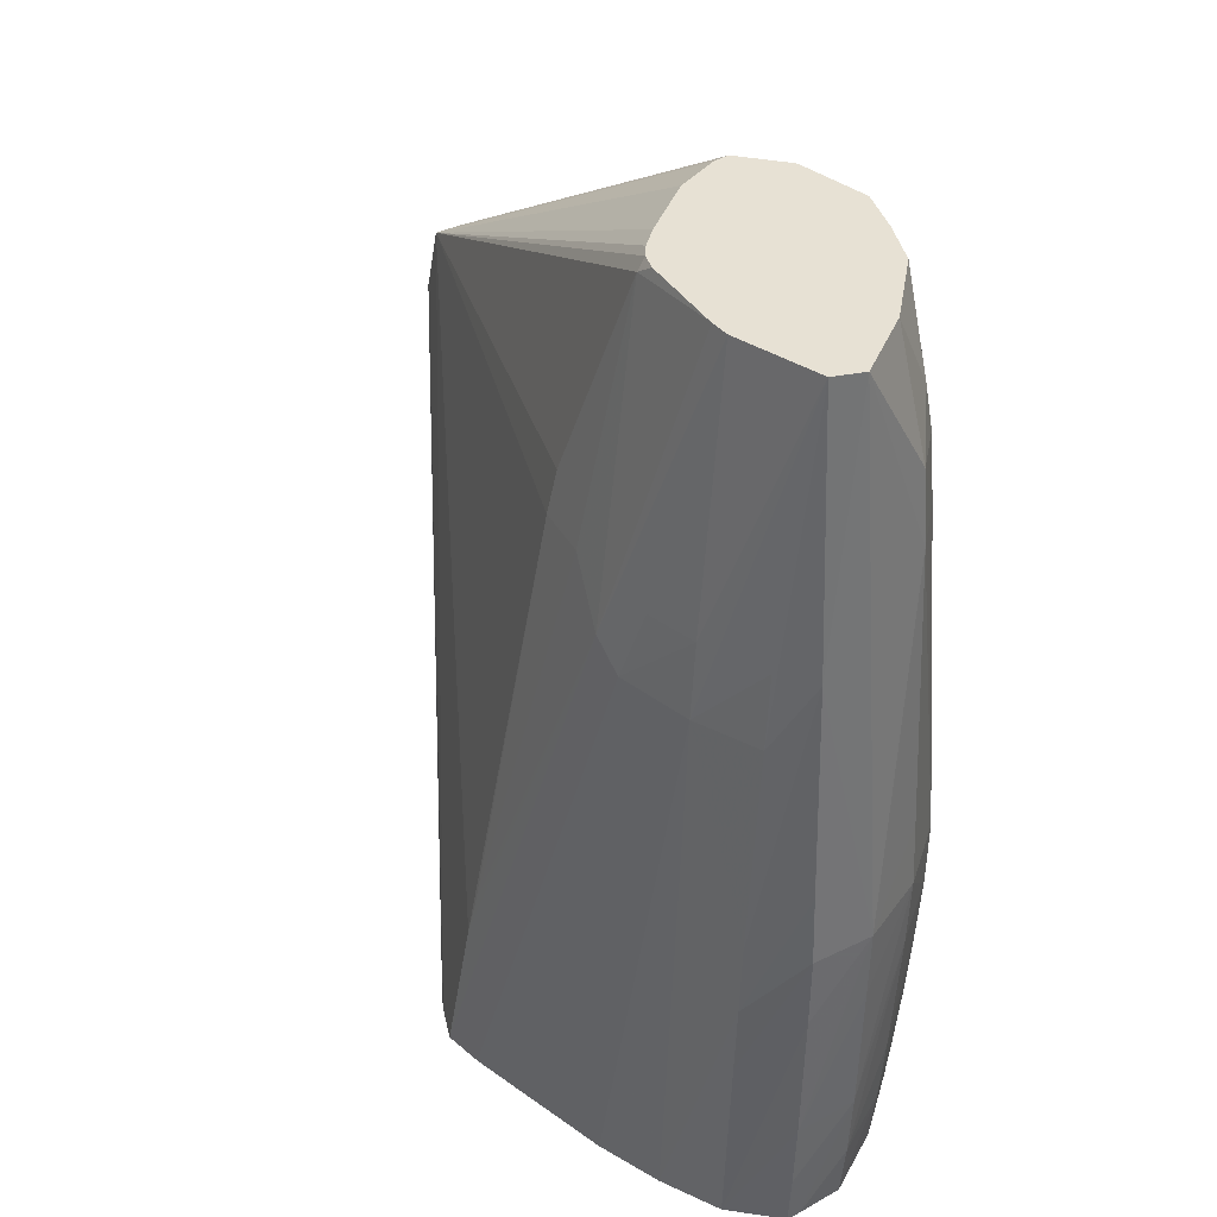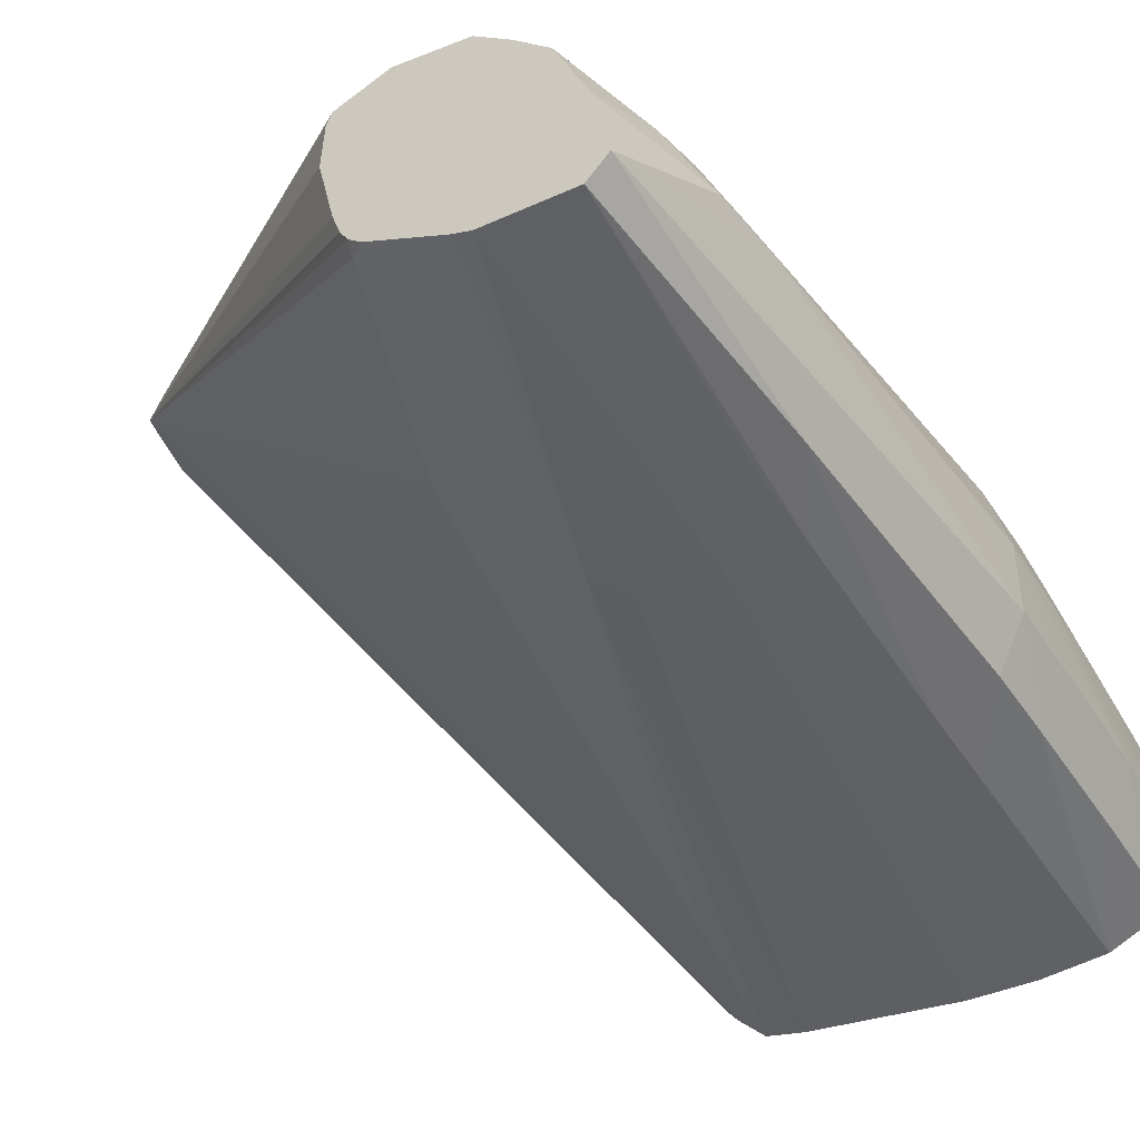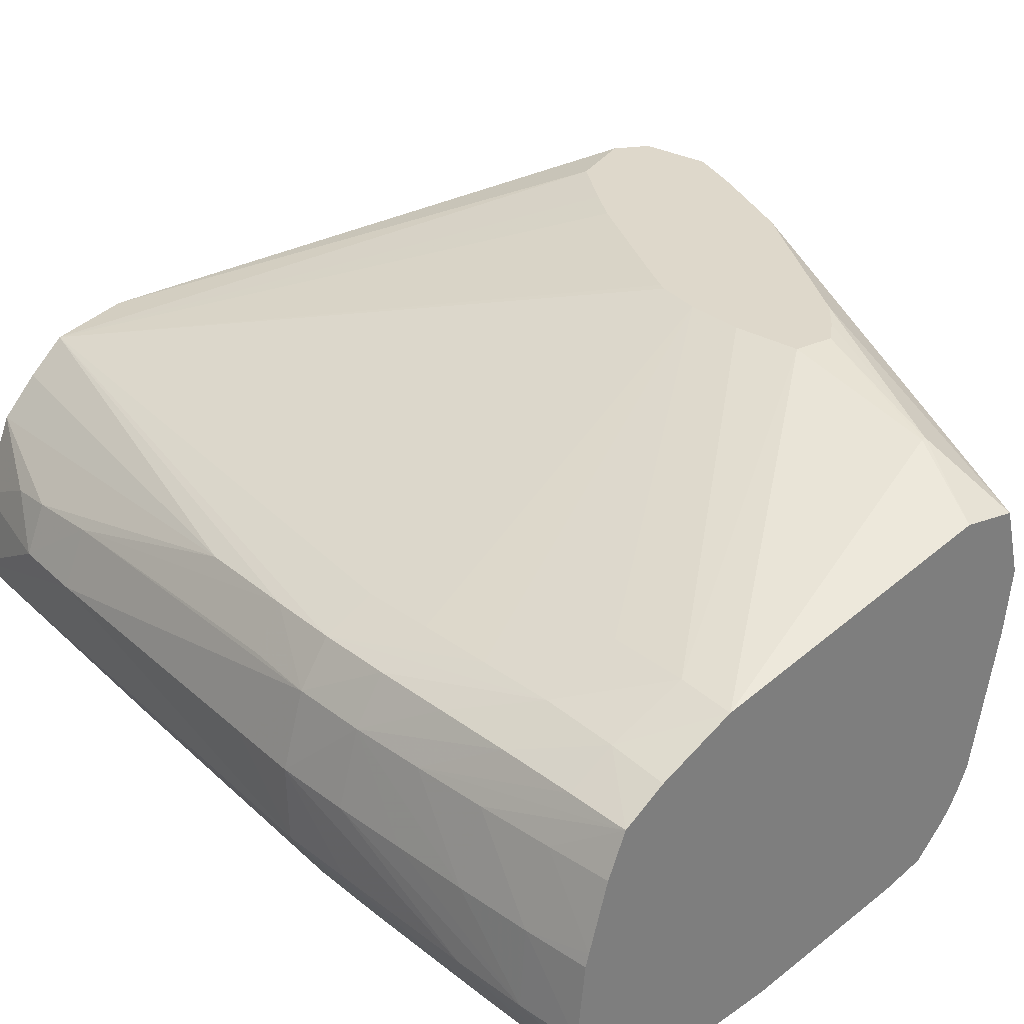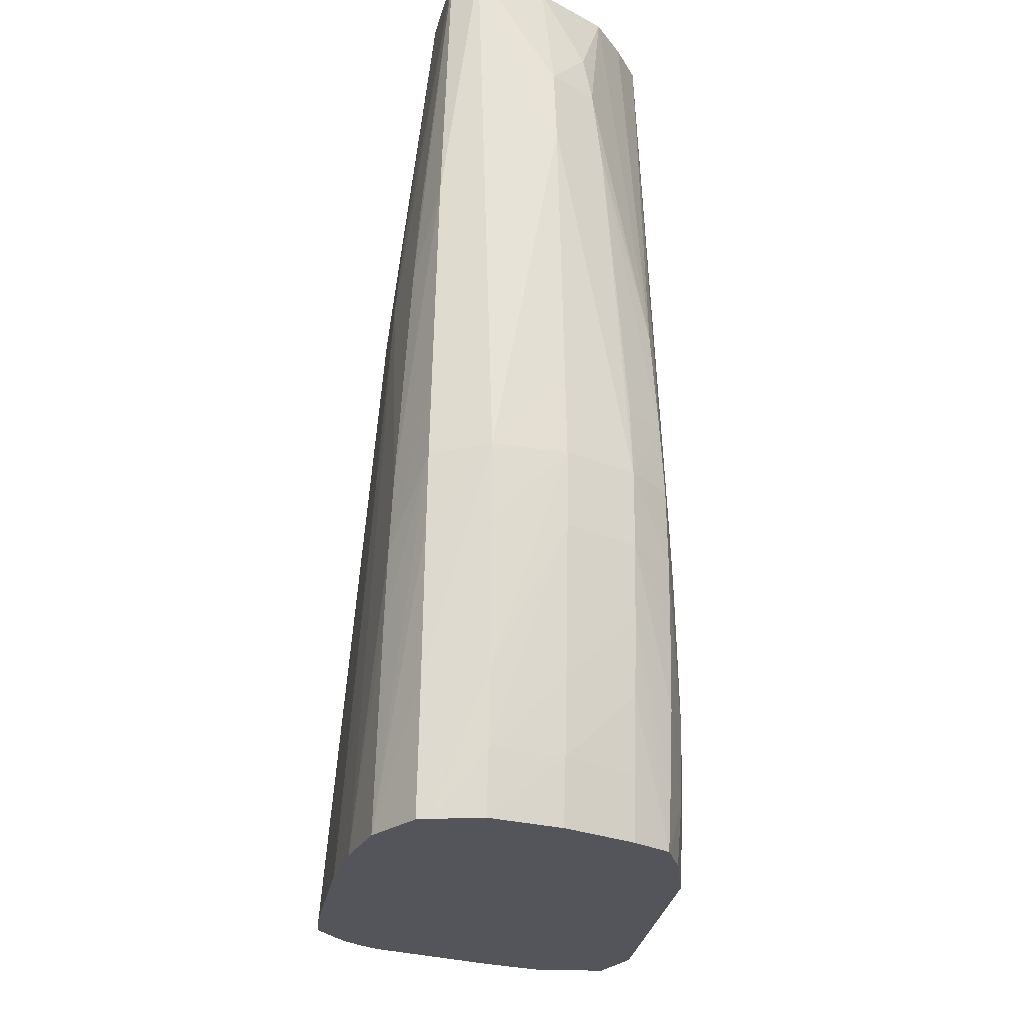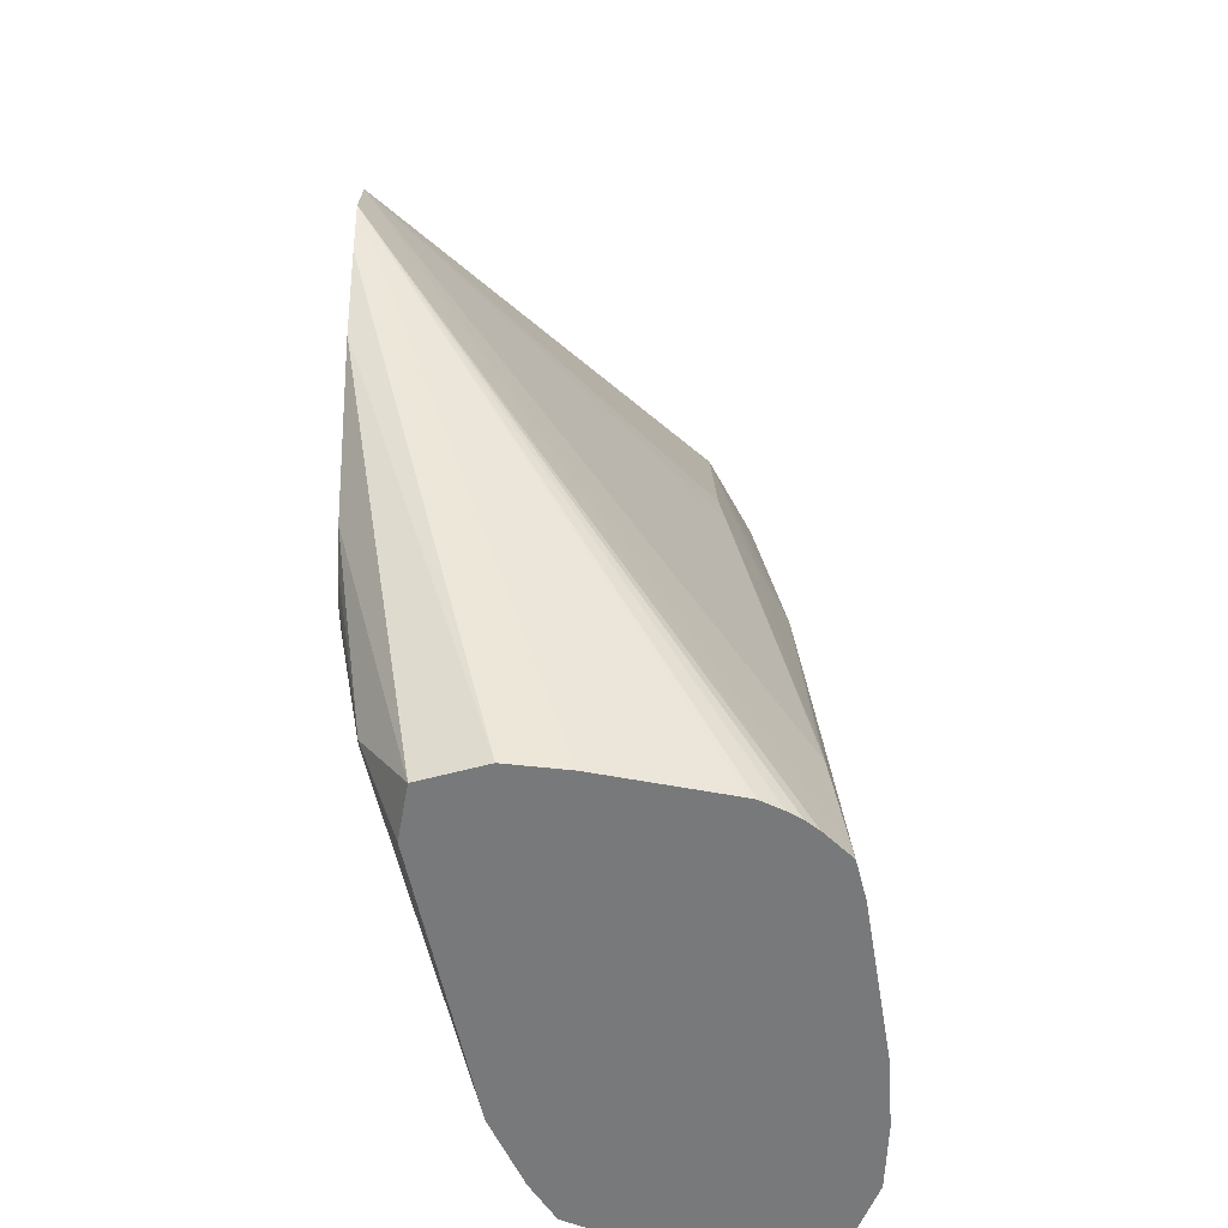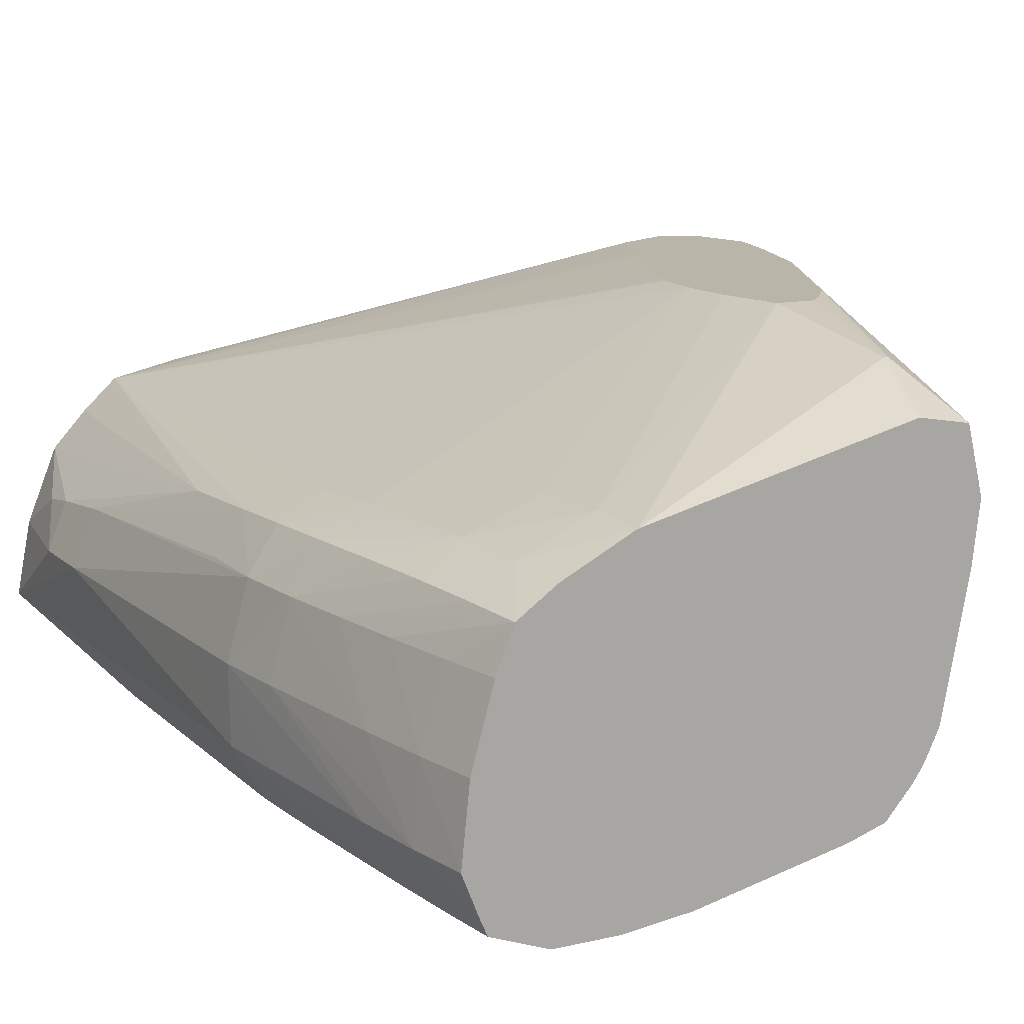
<metadata>
{"format":"obj","ext":"obj","renderer":"f3d","projection":"perspective","resolution":1024,"background":"white","views":[{"elev":39.6,"azim":-147.1,"up":"+Y"},{"elev":-43.7,"azim":-148.5,"up":"+Z"},{"elev":31.6,"azim":-42.0,"up":"+Z"},{"elev":-25.0,"azim":-108.1,"up":"+Y"},{"elev":-57.7,"azim":90.8,"up":"+Y"},{"elev":13.7,"azim":-33.2,"up":"+Z"}]}
</metadata>
<code>
v -0.4386 0.731 0.4021
v -0.4385 0.7305 0.3857
v -0.4383 0.7138 0.3857
v -0.4378 0.6813 0.3857
v -0.4381 0.7145 0.4021
v -0.4337 0.7142 0.4186
v -0.4339 0.7307 0.4186
v -0.4377 0.7472 0.4021
v -0.4319 0.7295 0.374
v -0.432 0.7126 0.3737
v -0.4316 0.6801 0.3733
v -0.4342 0.8131 0.402
v -0.4289 0.8585 0.3849
v -0.4287 0.7964 0.3765
v -0.4313 0.6639 0.3732
v -0.4308 0.6514 0.373
v -0.4321 0.6514 0.3759
v -0.4372 0.6651 0.3856
v -0.4373 0.6981 0.4021
v -0.4275 0.7141 0.4286
v -0.4365 0.6819 0.402
v -0.4329 0.6977 0.4186
v -0.4266 0.6812 0.4285
v -0.4271 0.6975 0.4286
v -0.4275 0.7305 0.4283
v -0.4267 0.7463 0.4278
v -0.4326 0.7467 0.4186
v -0.4291 0.8125 0.4146
v -0.4188 0.7122 0.3694
v -0.4186 0.6956 0.3688
v -0.4179 0.6514 0.3677
v -0.4311 0.746 0.3746
v -0.4328 0.8299 0.4019
v -0.4255 0.8585 0.4018
v -0.4241 0.8585 0.3799
v -0.4194 0.7788 0.3733
v -0.4188 0.729 0.3702
v -0.4361 0.6514 0.3856
v -0.4355 0.6655 0.402
v -0.4166 0.6809 0.4348
v -0.4319 0.6815 0.4185
v -0.4253 0.6514 0.4276
v -0.4259 0.6646 0.4281
v -0.4165 0.6641 0.4341
v -0.4167 0.6975 0.4344
v -0.4167 0.714 0.434
v -0.4167 0.7301 0.4333
v -0.4025 0.8585 0.4335
v -0.4252 0.7692 0.4267
v -0.4283 0.8295 0.4129
v -0.4033 0.6955 0.3691
v -0.4029 0.6514 0.3669
v -0.4036 0.7617 0.3725
v -0.4272 0.8401 0.4112
v -0.4183 0.8585 0.4187
v -0.4041 0.8585 0.3817
v -0.4036 0.7961 0.375
v -0.4036 0.7787 0.3733
v -0.4194 0.7963 0.3746
v -0.4342 0.6514 0.402
v -0.4335 0.6514 0.4046
v -0.4305 0.6651 0.4186
v -0.4004 0.6634 0.4408
v -0.4004 0.6803 0.4409
v -0.4293 0.6514 0.4186
v -0.4166 0.6514 0.433
v -0.4005 0.6514 0.4401
v -0.3313 0.7299 0.4656
v -0.3298 0.7396 0.4656
v -0.3291 0.7413 0.4656
v -0.3254 0.7492 0.4656
v -0.3132 0.7739 0.4656
v -0.3086 0.7814 0.4656
v -0.3075 0.7832 0.4656
v -0.3012 0.7932 0.4656
v -0.3861 0.8585 0.4366
v -0.4105 0.8585 0.4266
v -0.3872 0.6514 0.3677
v -0.3919 0.796 0.377
v -0.4001 0.8585 0.3832
v -0.3801 0.785 0.3781
v -0.3863 0.7789 0.3761
v -0.3513 0.6514 0.3731
v -0.3596 0.6514 0.3718
v -0.3291 0.7032 0.4656
v -0.3314 0.7176 0.4656
v -0.3376 0.6514 0.4522
v -0.3304 0.6696 0.4598
v -0.2874 0.7982 0.4656
v -0.385 0.8585 0.4363
v -0.3826 0.8585 0.3924
v -0.3787 0.8556 0.3935
v -0.3709 0.7961 0.3855
v -0.3487 0.6954 0.3786
v -0.347 0.6861 0.3779
v -0.3422 0.6514 0.3753
v -0.3208 0.7019 0.4656
v -0.3253 0.6514 0.4498
v -0.3293 0.6697 0.4599
v -0.3728 0.8585 0.4293
v -0.374 0.8585 0.4324
v -0.2807 0.794 0.4656
v -0.3796 0.8585 0.3949
v -0.3616 0.8065 0.3931
v -0.3599 0.796 0.3918
v -0.3416 0.7119 0.389
v -0.3361 0.6514 0.3813
v -0.3161 0.7058 0.4656
v -0.3107 0.7113 0.4656
v -0.3214 0.6514 0.4352
v -0.2899 0.7467 0.4656
v -0.3723 0.8585 0.4184
v -0.3779 0.8585 0.3978
v -0.376 0.8585 0.403
v -0.2778 0.7792 0.4656
v -0.3338 0.6514 0.3842
v -0.3232 0.6514 0.4218
v -0.2818 0.7671 0.4656
v -0.3291 0.6514 0.3936
v -0.3295 0.6514 0.392
v -0.3319 0.6514 0.3872
f 1 2 3
f 1 3 4
f 1 4 5
f 1 5 6
f 1 6 7
f 1 7 8
f 1 8 2
f 2 9 10
f 2 10 11
f 2 11 3
f 2 8 12
f 2 12 13
f 2 13 14
f 2 14 9
f 3 11 4
f 4 11 15
f 4 15 16
f 4 16 17
f 4 17 18
f 4 18 5
f 5 19 6
f 5 18 19
f 6 20 7
f 6 19 21
f 6 21 22
f 6 22 23
f 6 23 24
f 6 24 20
f 7 20 25
f 7 25 26
f 7 26 27
f 7 27 28
f 7 28 12
f 7 12 8
f 9 29 30
f 9 30 31
f 9 31 10
f 9 14 32
f 9 32 29
f 10 31 11
f 11 31 15
f 12 28 33
f 12 33 13
f 13 33 34
f 13 34 55
f 13 55 77
f 13 77 48
f 13 48 76
f 13 76 90
f 13 90 101
f 13 101 100
f 13 100 112
f 13 112 114
f 13 114 113
f 13 113 103
f 13 103 91
f 13 91 80
f 13 80 56
f 13 56 35
f 13 35 14
f 14 35 36
f 14 36 37
f 14 37 29
f 14 29 32
f 15 31 16
f 16 31 52
f 16 52 78
f 16 78 84
f 16 84 83
f 16 83 96
f 16 96 107
f 16 107 116
f 16 116 121
f 16 121 120
f 16 120 119
f 16 119 117
f 16 117 110
f 16 110 98
f 16 98 87
f 16 87 67
f 16 67 66
f 16 66 42
f 16 42 65
f 16 65 61
f 16 61 60
f 16 60 38
f 16 38 17
f 17 38 18
f 18 39 21
f 18 21 19
f 18 38 39
f 20 24 40
f 20 40 25
f 21 39 41
f 21 41 22
f 22 41 42
f 22 42 43
f 22 43 23
f 23 43 44
f 23 44 40
f 23 40 24
f 25 40 45
f 25 45 46
f 25 46 47
f 25 47 48
f 25 48 26
f 26 48 49
f 26 49 28
f 26 28 27
f 28 50 33
f 28 49 50
f 29 51 52
f 29 52 30
f 29 37 53
f 29 53 51
f 30 52 31
f 33 50 54
f 33 54 34
f 34 54 55
f 35 56 57
f 35 57 58
f 35 58 59
f 35 59 36
f 36 59 58
f 36 58 37
f 37 58 53
f 38 60 39
f 39 60 61
f 39 61 62
f 39 62 41
f 40 44 63
f 40 63 64
f 40 64 45
f 41 62 42
f 42 66 44
f 42 44 43
f 42 62 65
f 44 66 67
f 44 67 63
f 45 68 46
f 45 64 68
f 46 68 47
f 47 68 48
f 48 69 70
f 48 70 71
f 48 71 72
f 48 72 73
f 48 73 74
f 48 74 75
f 48 75 76
f 48 77 49
f 48 68 69
f 49 77 55
f 49 55 50
f 50 55 54
f 51 78 52
f 51 53 78
f 53 58 78
f 56 79 57
f 56 80 81
f 56 81 79
f 57 79 82
f 57 82 58
f 58 82 83
f 58 83 84
f 58 84 78
f 61 65 62
f 63 67 85
f 63 85 86
f 63 86 64
f 64 86 68
f 67 87 88
f 67 88 85
f 68 86 85
f 68 85 97
f 68 97 108
f 68 108 109
f 68 109 111
f 68 111 118
f 68 118 115
f 68 115 102
f 68 102 89
f 68 89 75
f 68 75 74
f 68 74 73
f 68 73 72
f 68 72 71
f 68 71 70
f 68 70 69
f 75 89 76
f 76 89 90
f 79 81 82
f 80 91 92
f 80 92 81
f 81 92 93
f 81 93 94
f 81 94 95
f 81 95 96
f 81 96 83
f 81 83 82
f 85 88 97
f 87 98 99
f 87 99 88
f 88 99 97
f 89 100 101
f 89 101 90
f 89 102 100
f 91 103 92
f 92 104 93
f 92 103 102
f 92 102 104
f 93 104 105
f 93 105 94
f 94 105 95
f 95 105 106
f 95 106 102
f 95 102 96
f 96 102 107
f 97 99 108
f 98 109 99
f 98 110 111
f 98 111 109
f 99 109 108
f 100 102 112
f 102 105 104
f 102 103 113
f 102 113 114
f 102 114 112
f 102 115 107
f 102 106 105
f 107 115 116
f 110 117 115
f 110 115 118
f 110 118 111
f 115 117 119
f 115 119 120
f 115 120 121
f 115 121 116

</code>
